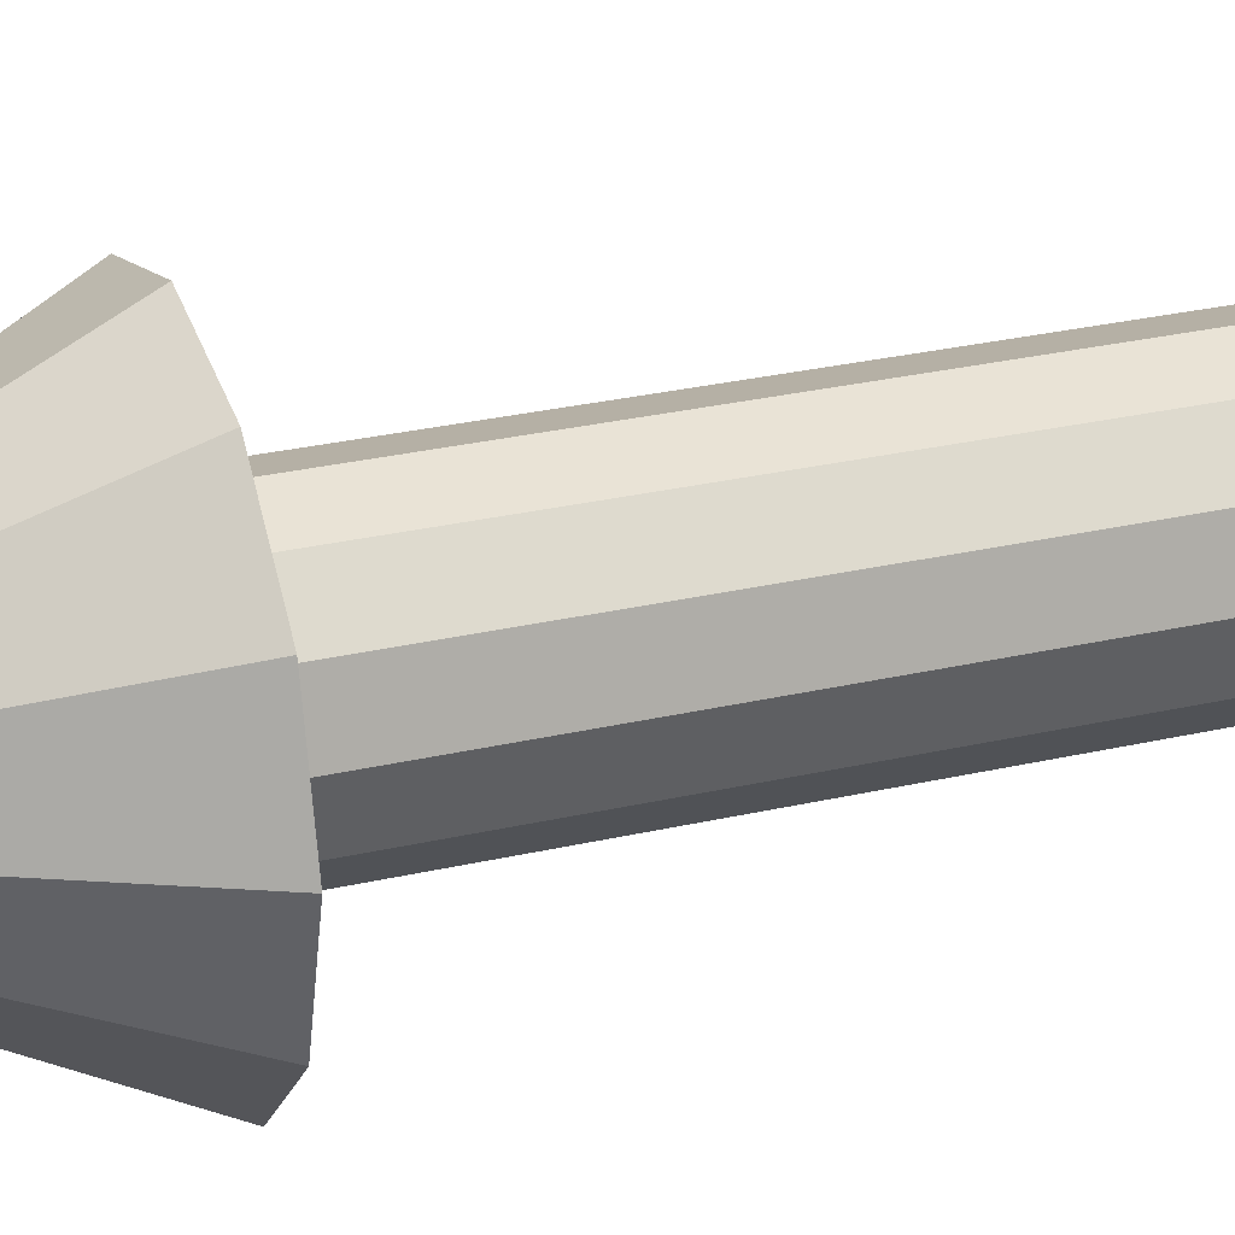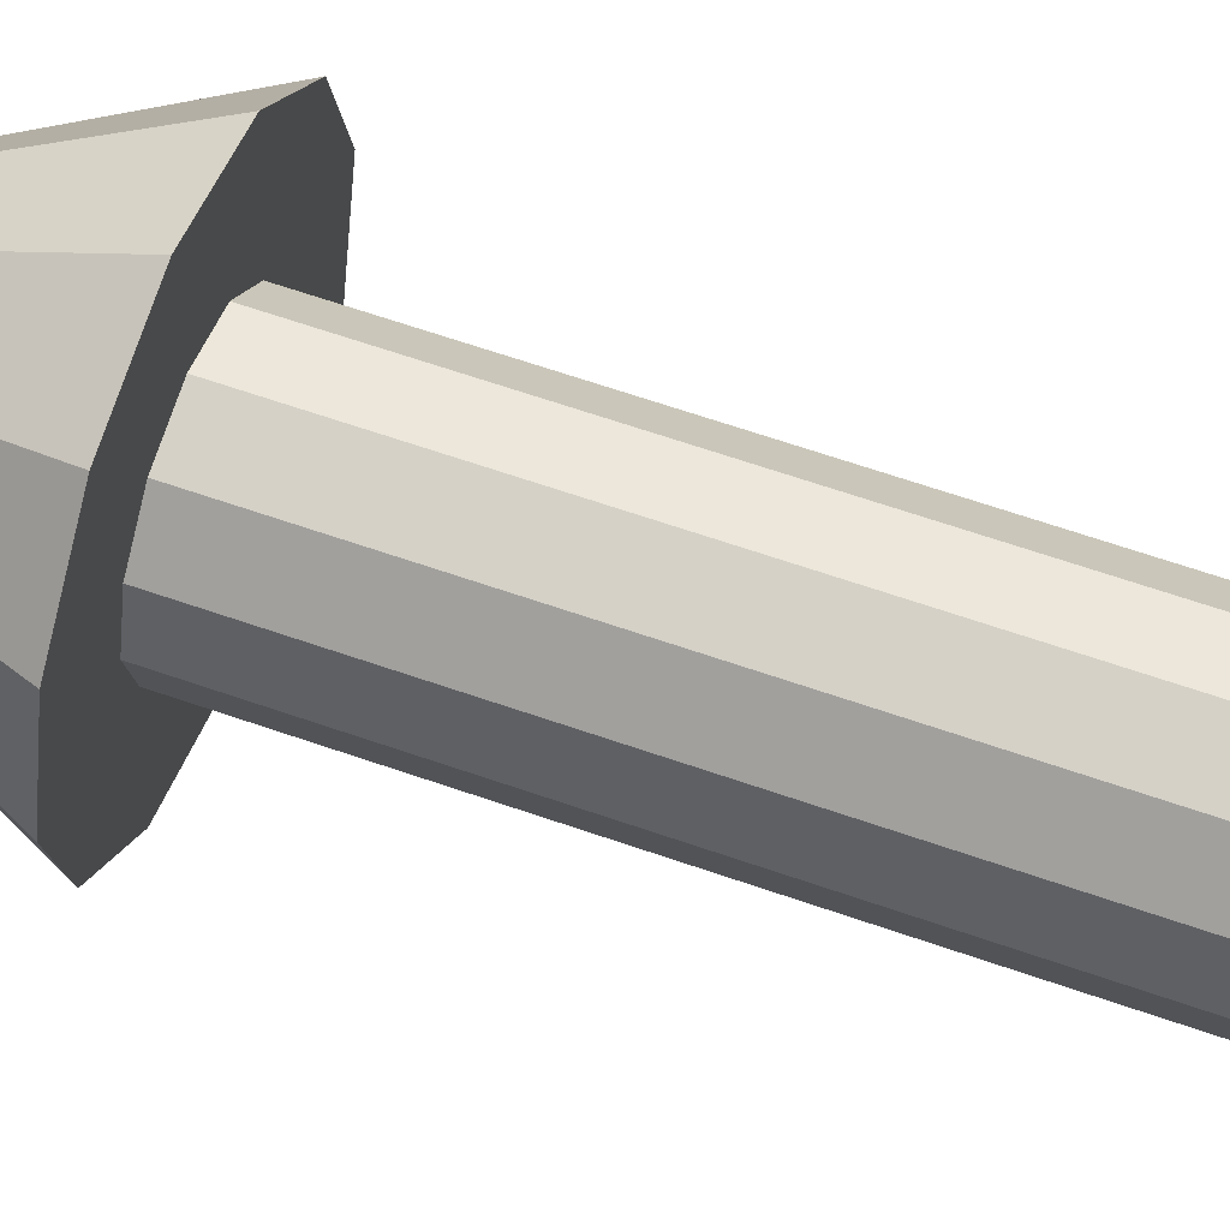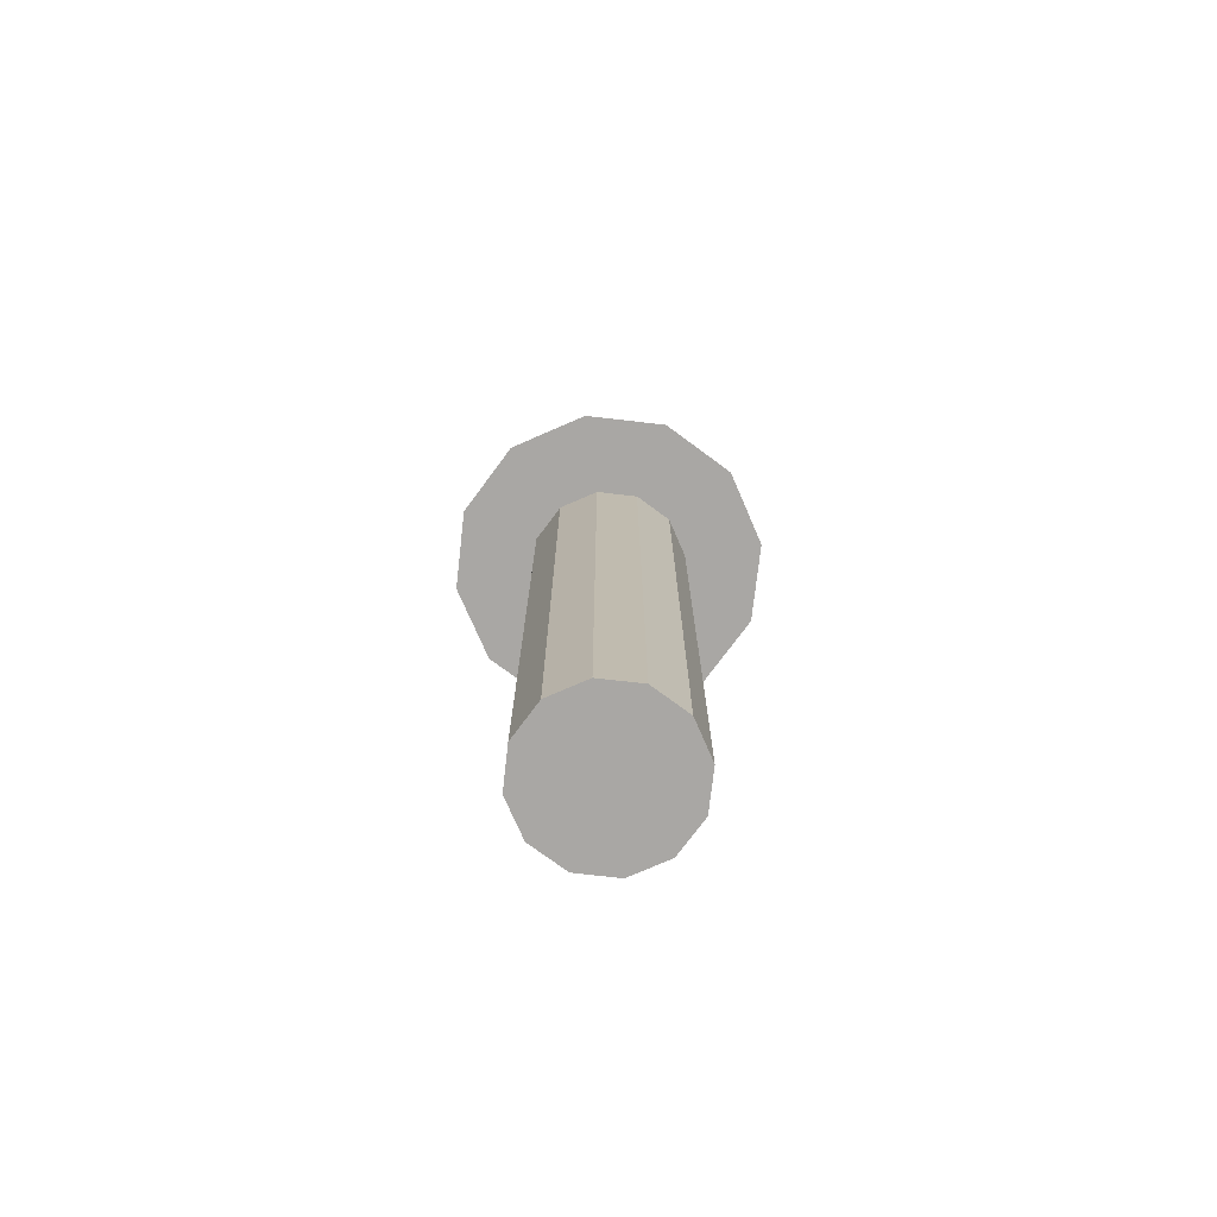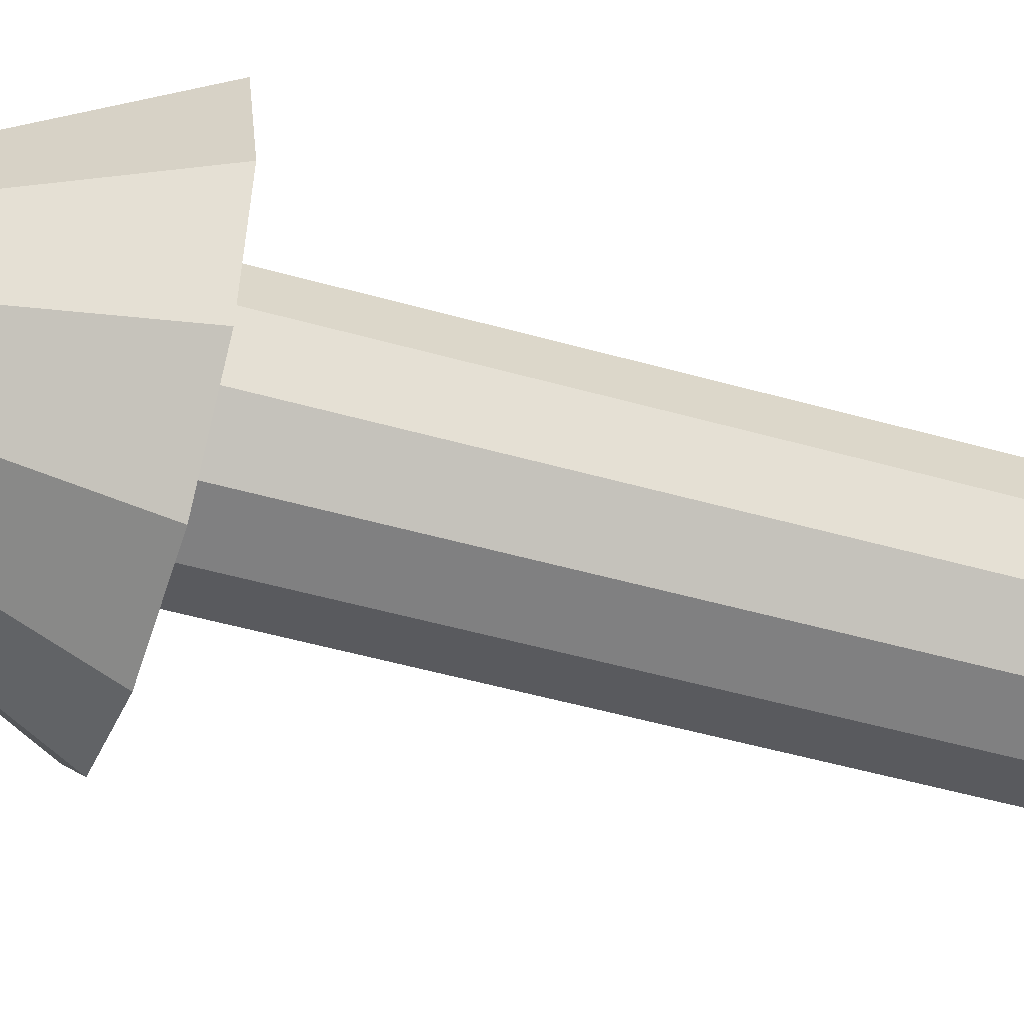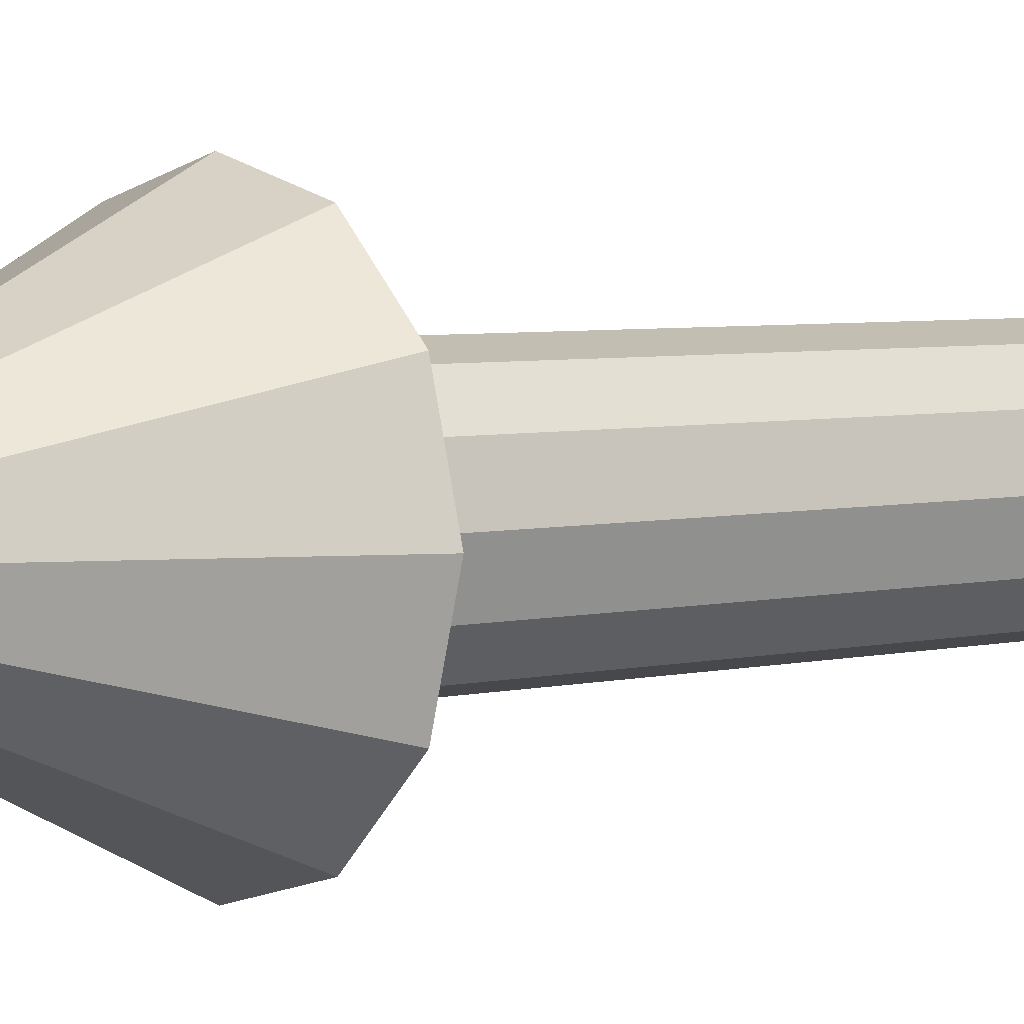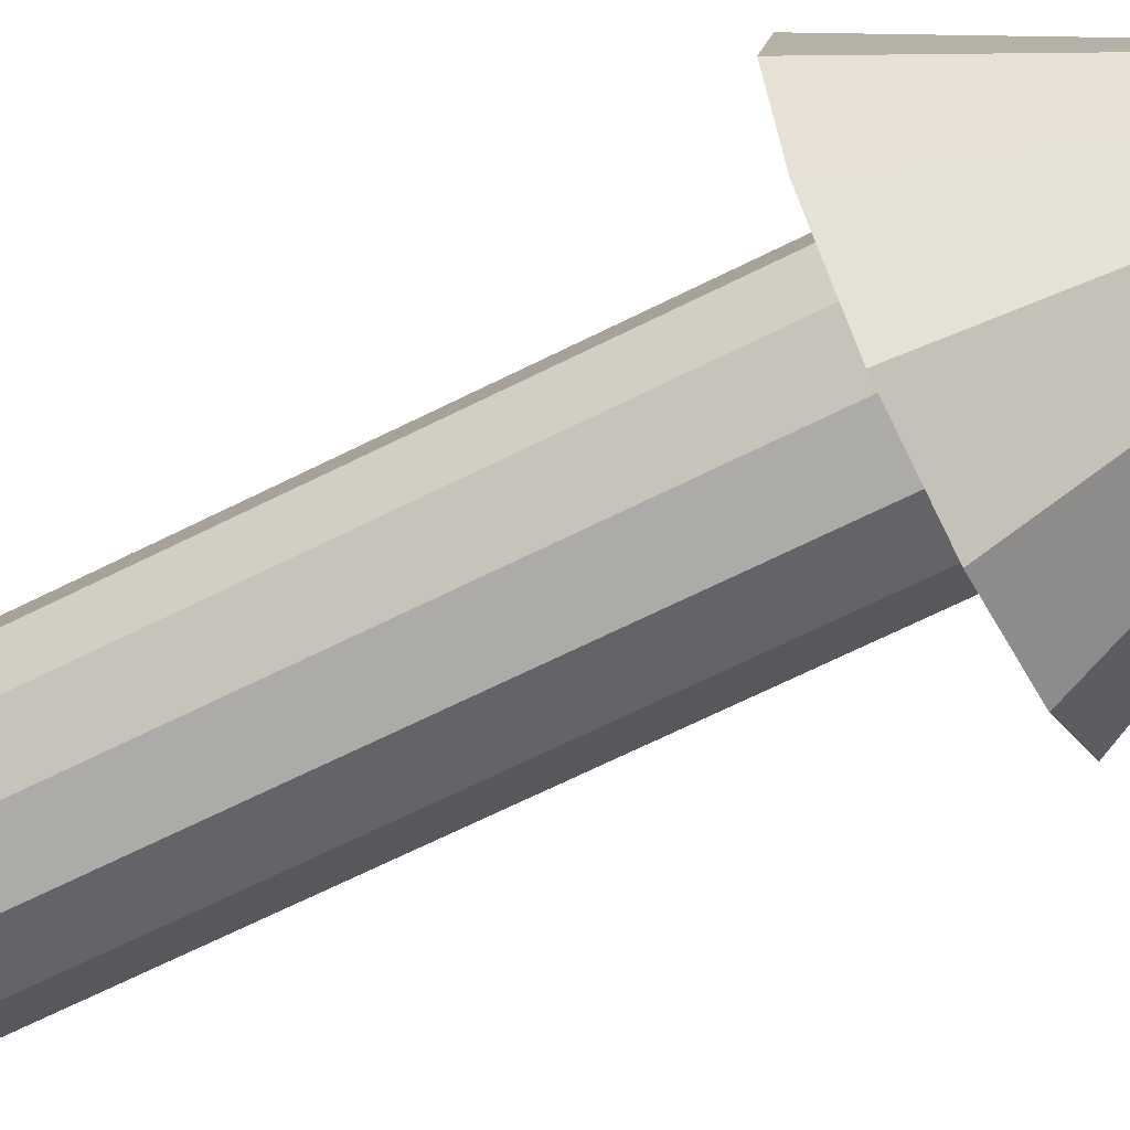
<metadata>
{"format":"obj","ext":"obj","renderer":"f3d","projection":"perspective","resolution":1024,"background":"white","views":[{"elev":26.6,"azim":-110.4,"up":"+Z"},{"elev":61.2,"azim":-70.1,"up":"+Z"},{"elev":-74.8,"azim":98.5,"up":"+Y"},{"elev":-45.6,"azim":-108.5,"up":"+Z"},{"elev":4.1,"azim":-131.2,"up":"+Z"},{"elev":-64.3,"azim":117.2,"up":"+Z"}]}
</metadata>
<code>
o model
v 0.0668 -0.1069 0.02588
v 0.0768 -0.1069 0.0232
v 0.0768 0.05872 0.0232
v 0.0668 0.05872 0.02588
v 0.0768 -0.1069 0.0232
v 0.08412 -0.1069 0.01588
v 0.08412 0.05872 0.01588
v 0.0768 0.05872 0.0232
v 0.08412 -0.1069 0.01588
v 0.0868 -0.1069 0.005879
v 0.0868 0.05872 0.005879
v 0.08412 0.05872 0.01588
v 0.0868 -0.1069 0.005879
v 0.08412 -0.1069 -0.004121
v 0.08412 0.05872 -0.004121
v 0.0868 0.05872 0.005879
v 0.08412 -0.1069 -0.004121
v 0.0768 -0.1069 -0.01144
v 0.0768 0.05872 -0.01144
v 0.08412 0.05872 -0.004121
v 0.0768 -0.1069 -0.01144
v 0.0668 -0.1069 -0.01412
v 0.0668 0.05872 -0.01412
v 0.0768 0.05872 -0.01144
v 0.0668 -0.1069 -0.01412
v 0.0568 -0.1069 -0.01144
v 0.0568 0.05872 -0.01144
v 0.0668 0.05872 -0.01412
v 0.0568 -0.1069 -0.01144
v 0.04948 -0.1069 -0.004121
v 0.04948 0.05872 -0.004121
v 0.0568 0.05872 -0.01144
v 0.04948 -0.1069 -0.004121
v 0.0468 -0.1069 0.005879
v 0.0468 0.05872 0.005879
v 0.04948 0.05872 -0.004121
v 0.0468 -0.1069 0.005879
v 0.04948 -0.1069 0.01588
v 0.04948 0.05872 0.01588
v 0.0468 0.05872 0.005879
v 0.04948 -0.1069 0.01588
v 0.0568 -0.1069 0.0232
v 0.0568 0.05872 0.0232
v 0.04948 0.05872 0.01588
v 0.0568 -0.1069 0.0232
v 0.0668 -0.1069 0.02588
v 0.0668 0.05872 0.02588
v 0.0568 0.05872 0.0232
v 0.0668 0.05872 0.02588
v 0.0768 0.05872 0.0232
v 0.08412 0.05872 0.01588
v 0.0868 0.05872 0.005879
v 0.08412 0.05872 -0.004121
v 0.0768 0.05872 -0.01144
v 0.0668 0.05872 -0.01412
v 0.0568 0.05872 -0.01144
v 0.04948 0.05872 -0.004121
v 0.0468 0.05872 0.005879
v 0.04948 0.05872 0.01588
v 0.0568 0.05872 0.0232
v 0.0568 -0.1069 0.0232
v 0.04948 -0.1069 0.01588
v 0.0468 -0.1069 0.005879
v 0.04948 -0.1069 -0.004121
v 0.0568 -0.1069 -0.01144
v 0.0668 -0.1069 -0.01412
v 0.0768 -0.1069 -0.01144
v 0.08412 -0.1069 -0.004121
v 0.0868 -0.1069 0.005879
v 0.08412 -0.1069 0.01588
v 0.0768 -0.1069 0.0232
v 0.0668 -0.1069 0.02588
v 0.0268 0.05593 0.005879
v 0.03216 0.05593 0.02588
v 0.0668 0.1359 0.005879
v 0.03216 0.05593 0.02588
v 0.0468 0.05593 0.04052
v 0.0668 0.1359 0.005879
v 0.0468 0.05593 0.04052
v 0.0668 0.05593 0.04588
v 0.0668 0.1359 0.005879
v 0.0668 0.05593 0.04588
v 0.0868 0.05593 0.04052
v 0.0668 0.1359 0.005879
v 0.0868 0.05593 0.04052
v 0.1014 0.05593 0.02588
v 0.0668 0.1359 0.005879
v 0.1014 0.05593 0.02588
v 0.1068 0.05593 0.005879
v 0.0668 0.1359 0.005879
v 0.1068 0.05593 0.005879
v 0.1014 0.05593 -0.01412
v 0.0668 0.1359 0.005879
v 0.1014 0.05593 -0.01412
v 0.0868 0.05593 -0.02876
v 0.0668 0.1359 0.005879
v 0.0868 0.05593 -0.02876
v 0.0668 0.05593 -0.03412
v 0.0668 0.1359 0.005879
v 0.0668 0.05593 -0.03412
v 0.0468 0.05593 -0.02876
v 0.0668 0.1359 0.005879
v 0.0468 0.05593 -0.02876
v 0.03216 0.05593 -0.01412
v 0.0668 0.1359 0.005879
v 0.03216 0.05593 -0.01412
v 0.0268 0.05593 0.005879
v 0.0668 0.1359 0.005879
v 0.03216 0.05593 -0.01412
v 0.0468 0.05593 -0.02876
v 0.0668 0.05593 -0.03412
v 0.0868 0.05593 -0.02876
v 0.1014 0.05593 -0.01412
v 0.1068 0.05593 0.005879
v 0.1014 0.05593 0.02588
v 0.0868 0.05593 0.04052
v 0.0668 0.05593 0.04588
v 0.0468 0.05593 0.04052
v 0.03216 0.05593 0.02588
v 0.0268 0.05593 0.005879
f 1 2 3 4
f 5 6 7 8
f 9 10 11 12
f 13 14 15 16
f 17 18 19 20
f 21 22 23 24
f 25 26 27 28
f 29 30 31 32
f 33 34 35 36
f 37 38 39 40
f 41 42 43 44
f 45 46 47 48
f 49 50 51 52 53 54 55 56 57 58 59 60
f 61 62 63 64 65 66 67 68 69 70 71 72
f 73 74 75
f 76 77 78
f 79 80 81
f 82 83 84
f 85 86 87
f 88 89 90
f 91 92 93
f 94 95 96
f 97 98 99
f 100 101 102
f 103 104 105
f 106 107 108
f 109 110 111 112 113 114 115 116 117 118 119 120

</code>
